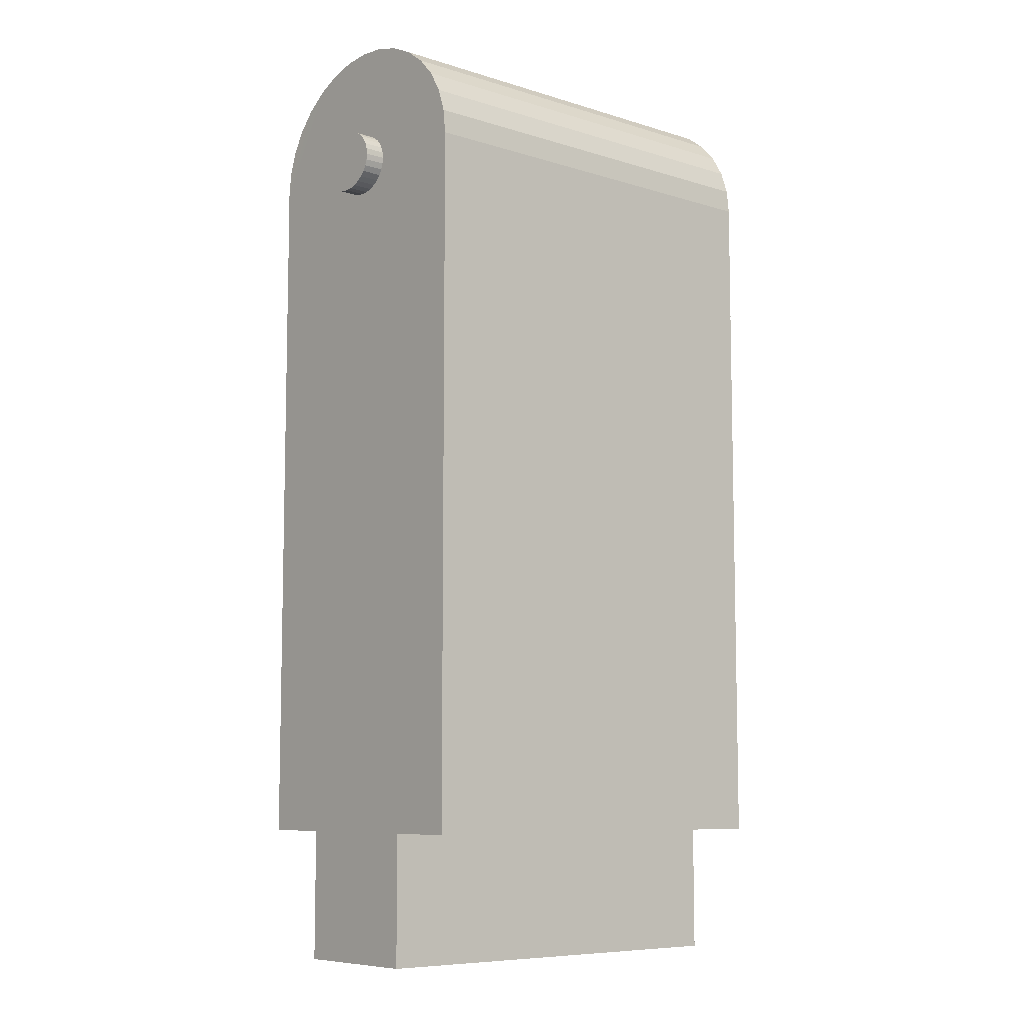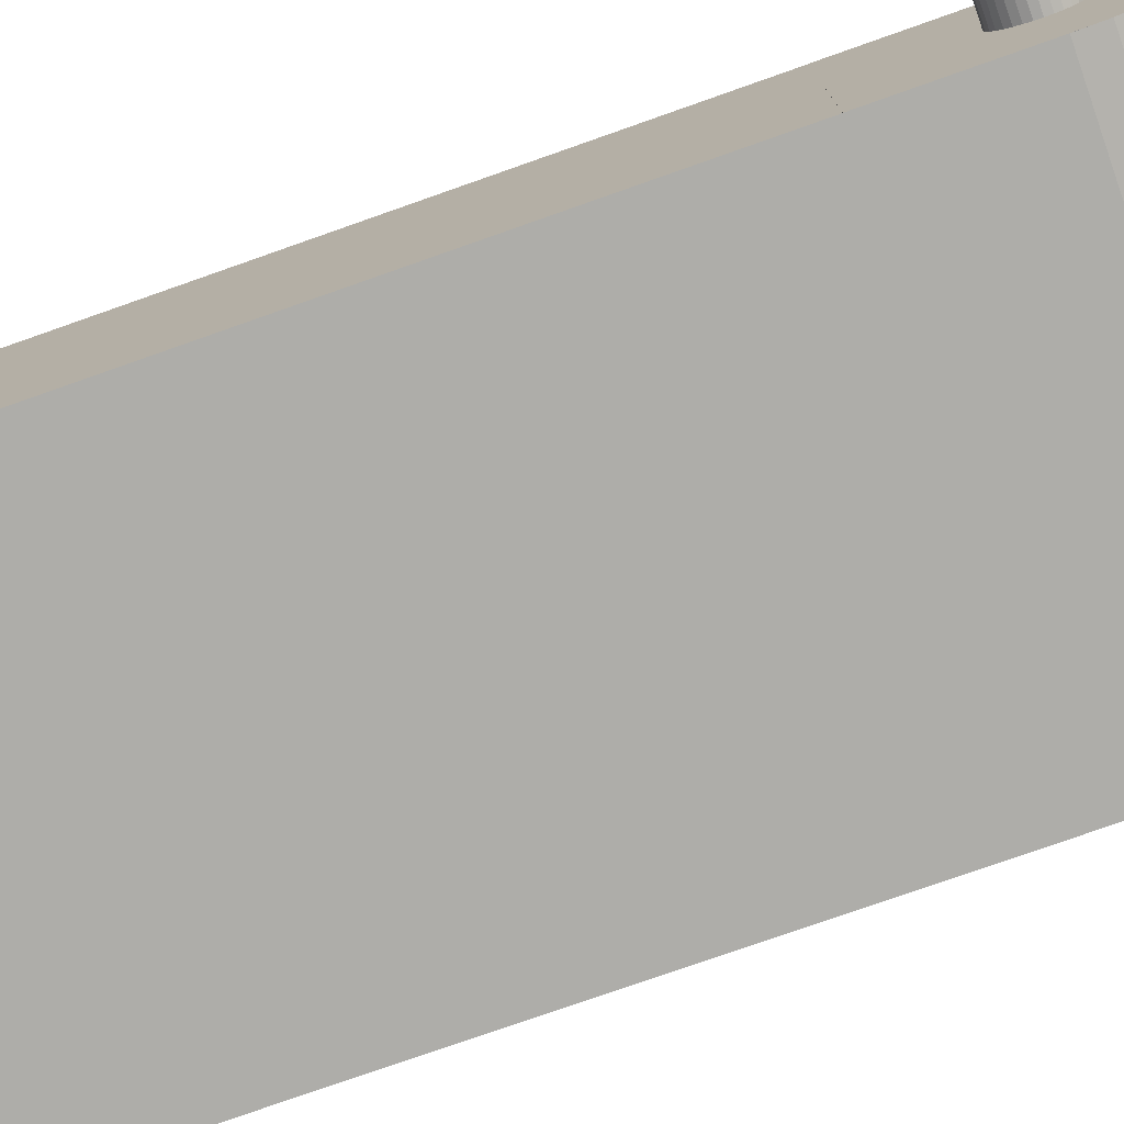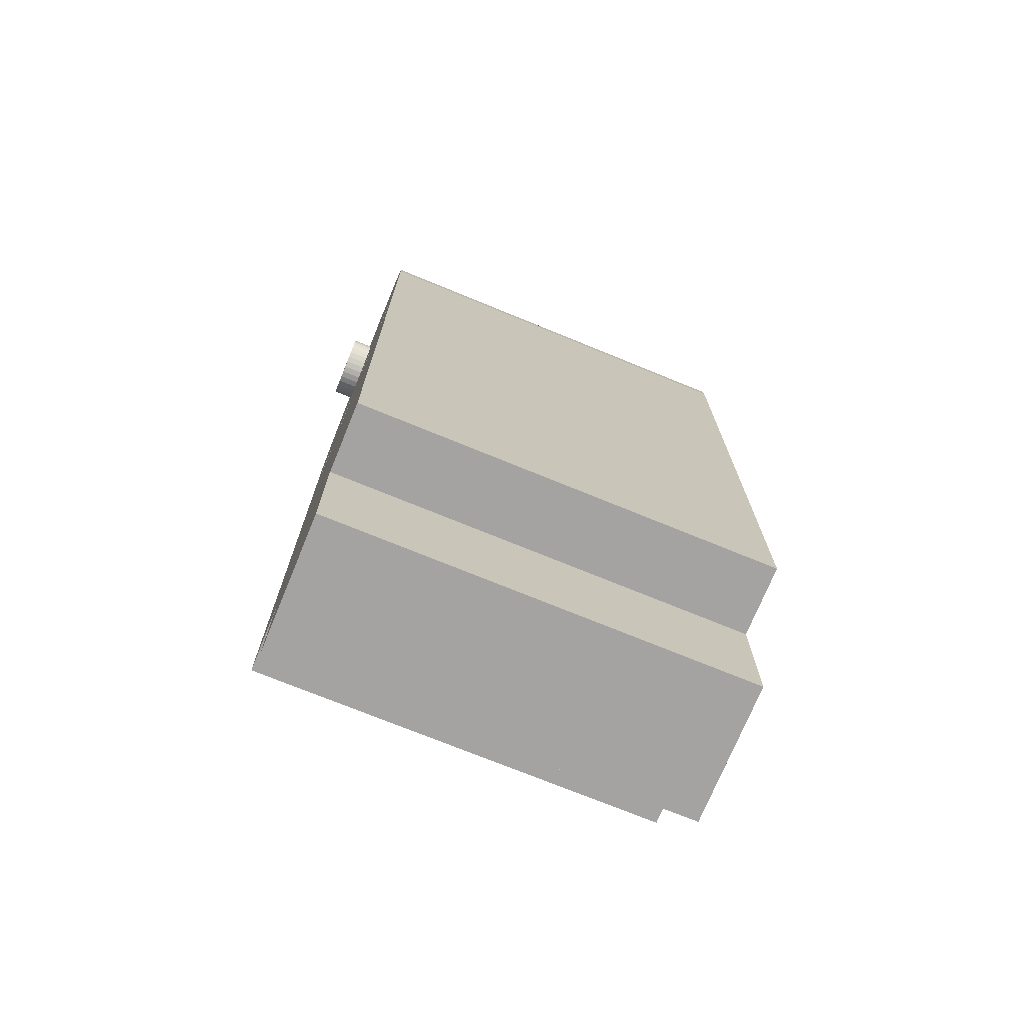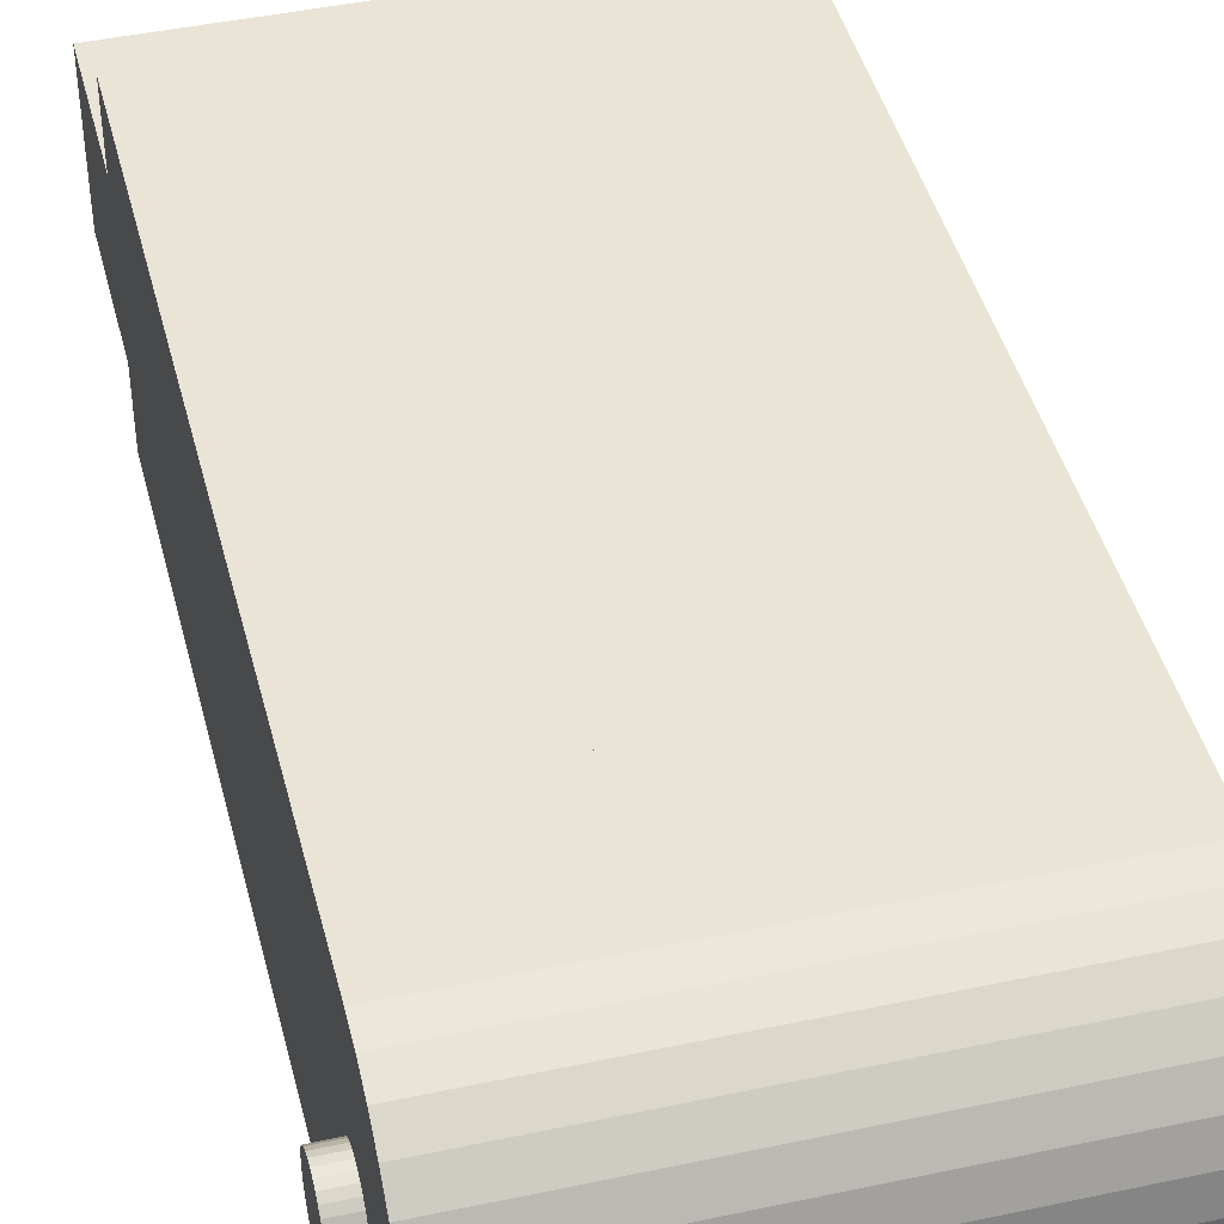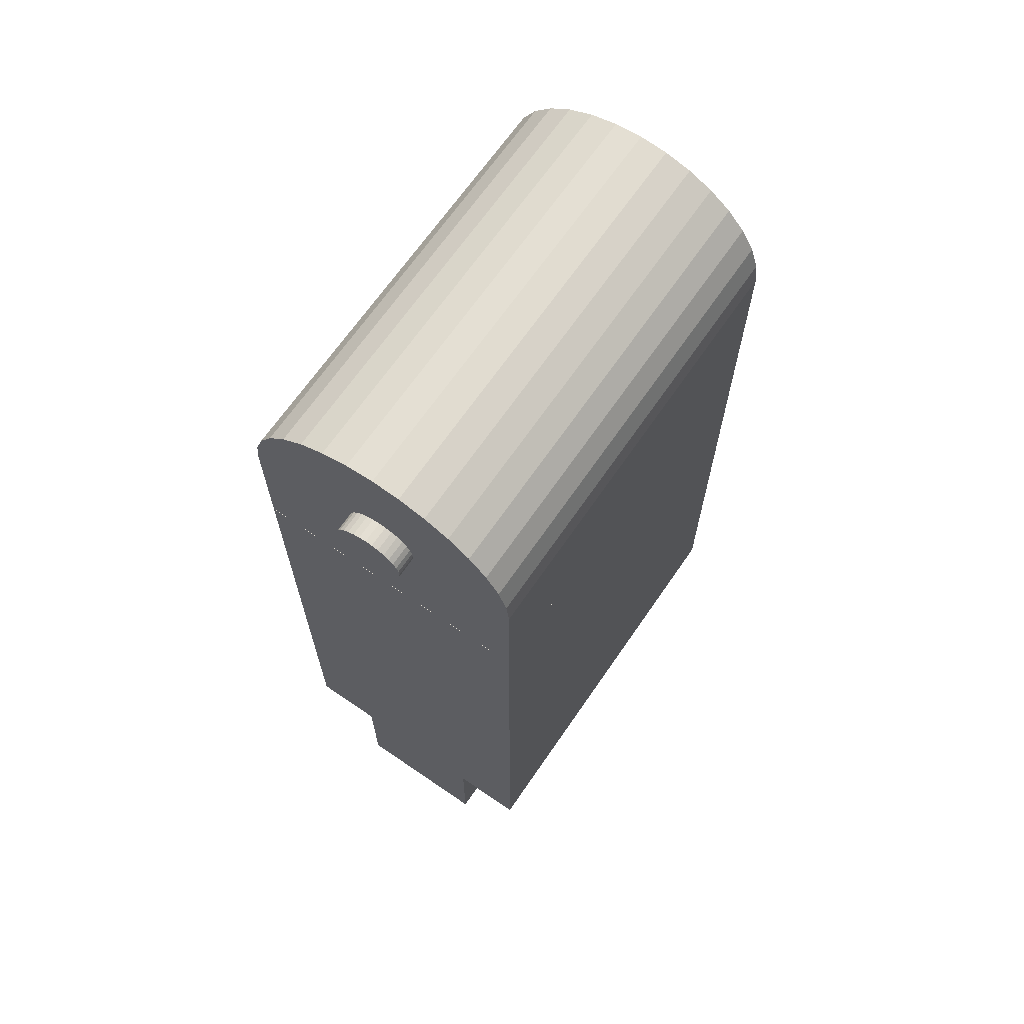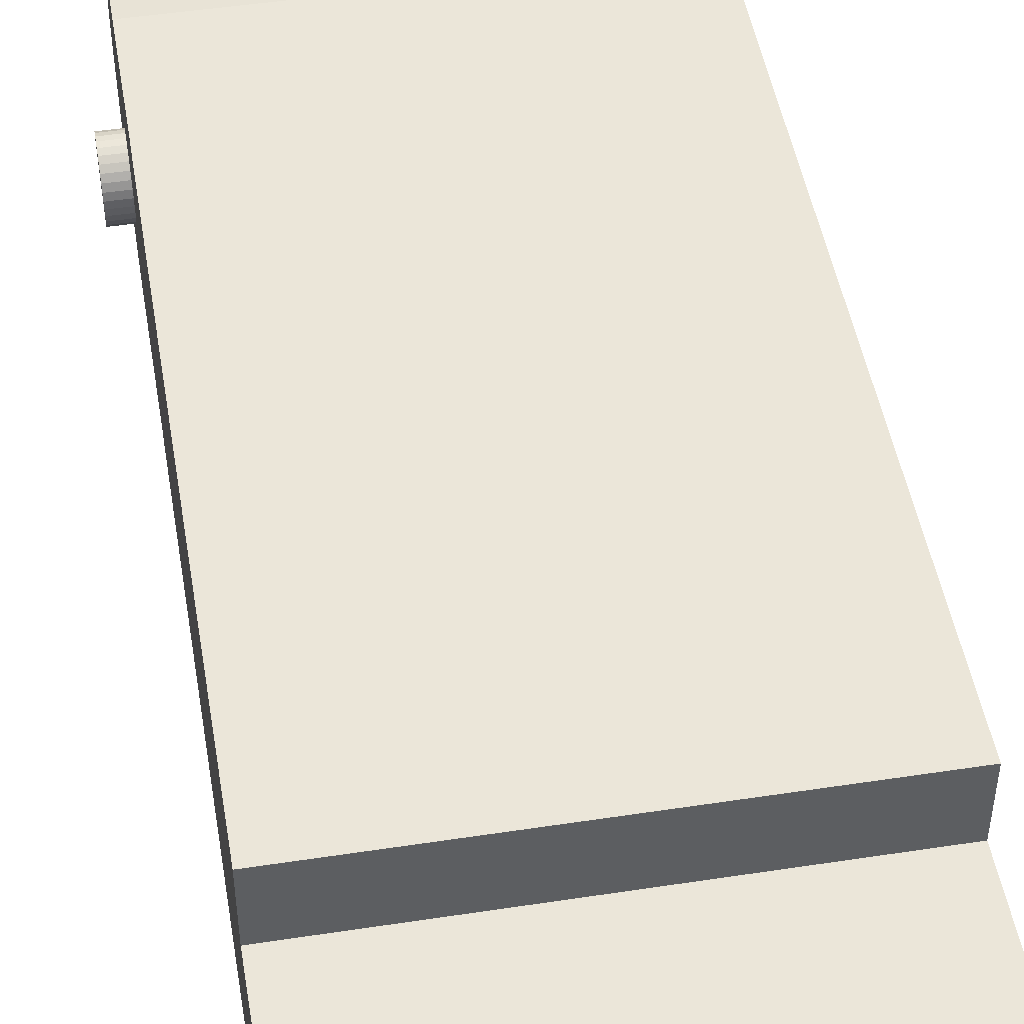
<metadata>
{"format":"obj","ext":"obj","renderer":"f3d","projection":"perspective","resolution":1024,"background":"white","views":[{"elev":-8.1,"azim":-40.5,"up":"+Y"},{"elev":-77.1,"azim":109.4,"up":"+Z"},{"elev":-73.1,"azim":157.7,"up":"+Y"},{"elev":43.8,"azim":165.9,"up":"+Z"},{"elev":67.3,"azim":-55.5,"up":"+Y"},{"elev":48.2,"azim":-9.7,"up":"+Z"}]}
</metadata>
<code>
o body_r_prox_pinvpin2_Cube.582
v -0.16 0 0.05375
v -0.16 0.1 0.05375
v -0.16 0 -0.05375
v -0.16 0.1 -0.05375
v 0.16 0 0.05375
v 0.16 0.1 0.05375
v 0.16 0 -0.05375
v 0.16 0.1 -0.05375
v -0.16 0.1 0.1075
v -0.16 0.5424 0.1075
v -0.16 0.1 -0.1075
v -0.16 0.5424 -0.1075
v 0.16 0.1 0.1075
v 0.16 0.5424 0.1075
v 0.16 0.1 -0.1075
v 0.16 0.5424 -0.1075
v -0.16 0.6379 0.1075
v -0.16 0.6379 -0.1075
v 0.16 0.6379 0.1075
v 0.16 0.6379 -0.1075
v 0.1601 0.6379 -0.1075
v -0.1601 0.6379 0.1075
v 0.1601 0.6379 0.1075
v -0.1601 0.6565 0.1054
v 0.1601 0.6565 0.1054
v -0.1601 0.6744 0.09932
v 0.1601 0.6744 0.09932
v -0.1601 0.691 0.08938
v 0.1601 0.691 0.08938
v -0.1601 0.7054 0.07601
v 0.1601 0.7054 0.07601
v -0.1601 0.7173 0.05972
v 0.1601 0.7173 0.05972
v -0.1601 0.7261 0.04114
v 0.1601 0.7261 0.04114
v -0.1601 0.7316 0.02097
v 0.1601 0.7316 0.02097
v -0.1601 0.7334 -0
v 0.1601 0.7334 -0
v -0.1601 0.7316 -0.02097
v 0.1601 0.7316 -0.02097
v -0.1601 0.7261 -0.04114
v 0.1601 0.7261 -0.04114
v -0.1601 0.7173 -0.05972
v 0.1601 0.7173 -0.05972
v -0.1601 0.7054 -0.07601
v 0.1601 0.7054 -0.07601
v -0.1601 0.691 -0.08938
v 0.1601 0.691 -0.08938
v -0.1601 0.6744 -0.09932
v 0.1601 0.6744 -0.09932
v -0.1601 0.6565 -0.1054
v 0.1601 0.6565 -0.1054
v -0.1599 0.5424 -0.1075
v -0.1599 0.5424 0.1075
v 0.1601 0.5424 0.1075
v 0.1601 0.5424 -0.1075
v 0.16 0.6379 -0.02687
v 0.176 0.6379 -0.02687
v 0.16 0.6332 -0.02636
v 0.176 0.6332 -0.02636
v 0.16 0.6288 -0.02483
v 0.176 0.6288 -0.02483
v 0.16 0.6246 -0.02235
v 0.176 0.6246 -0.02235
v 0.16 0.621 -0.019
v 0.176 0.621 -0.019
v 0.16 0.618 -0.01493
v 0.176 0.618 -0.01493
v 0.16 0.6158 -0.01029
v 0.176 0.6158 -0.01029
v 0.16 0.6145 -0.005243
v 0.176 0.6145 -0.005243
v 0.16 0.614 -0
v 0.176 0.614 -0
v 0.16 0.6145 0.005243
v 0.176 0.6145 0.005243
v 0.16 0.6158 0.01029
v 0.176 0.6158 0.01029
v 0.16 0.618 0.01493
v 0.176 0.618 0.01493
v 0.16 0.621 0.019
v 0.176 0.621 0.019
v 0.16 0.6246 0.02235
v 0.176 0.6246 0.02235
v 0.16 0.6288 0.02483
v 0.176 0.6288 0.02483
v 0.16 0.6332 0.02636
v 0.176 0.6332 0.02636
v 0.16 0.6379 0.02687
v 0.176 0.6379 0.02687
v 0.16 0.6426 0.02636
v 0.176 0.6426 0.02636
v 0.16 0.647 0.02483
v 0.176 0.647 0.02483
v 0.16 0.6512 0.02235
v 0.176 0.6512 0.02235
v 0.16 0.6548 0.019
v 0.176 0.6548 0.019
v 0.16 0.6578 0.01493
v 0.176 0.6578 0.01493
v 0.16 0.66 0.01029
v 0.176 0.66 0.01029
v 0.16 0.6613 0.005243
v 0.176 0.6613 0.005243
v 0.16 0.6618 -0
v 0.176 0.6618 -0
v 0.16 0.6613 -0.005243
v 0.176 0.6613 -0.005243
v 0.16 0.66 -0.01029
v 0.176 0.66 -0.01029
v 0.16 0.6578 -0.01493
v 0.176 0.6578 -0.01493
v 0.16 0.6548 -0.019
v 0.176 0.6548 -0.019
v 0.16 0.6512 -0.02235
v 0.176 0.6512 -0.02235
v 0.16 0.647 -0.02483
v 0.176 0.647 -0.02483
v 0.16 0.6426 -0.02636
v 0.176 0.6426 -0.02636
v -0.176 0.6379 -0.02687
v -0.16 0.6379 -0.02687
v -0.176 0.6332 -0.02636
v -0.16 0.6332 -0.02636
v -0.176 0.6288 -0.02483
v -0.16 0.6288 -0.02483
v -0.176 0.6246 -0.02235
v -0.16 0.6246 -0.02235
v -0.176 0.621 -0.019
v -0.16 0.621 -0.019
v -0.176 0.618 -0.01493
v -0.16 0.618 -0.01493
v -0.176 0.6158 -0.01029
v -0.16 0.6158 -0.01029
v -0.176 0.6145 -0.005243
v -0.16 0.6145 -0.005243
v -0.176 0.614 -0
v -0.16 0.614 -0
v -0.176 0.6145 0.005243
v -0.16 0.6145 0.005243
v -0.176 0.6158 0.01029
v -0.16 0.6158 0.01029
v -0.176 0.618 0.01493
v -0.16 0.618 0.01493
v -0.176 0.621 0.019
v -0.16 0.621 0.019
v -0.176 0.6246 0.02235
v -0.16 0.6246 0.02235
v -0.176 0.6288 0.02483
v -0.16 0.6288 0.02483
v -0.176 0.6332 0.02636
v -0.16 0.6332 0.02636
v -0.176 0.6379 0.02687
v -0.16 0.6379 0.02687
v -0.176 0.6426 0.02636
v -0.16 0.6426 0.02636
v -0.176 0.647 0.02483
v -0.16 0.647 0.02483
v -0.176 0.6512 0.02235
v -0.16 0.6512 0.02235
v -0.176 0.6548 0.019
v -0.16 0.6548 0.019
v -0.176 0.6578 0.01493
v -0.16 0.6578 0.01493
v -0.176 0.66 0.01029
v -0.16 0.66 0.01029
v -0.176 0.6613 0.005243
v -0.16 0.6613 0.005243
v -0.176 0.6618 -0
v -0.16 0.6618 -0
v -0.176 0.6613 -0.005243
v -0.16 0.6613 -0.005243
v -0.176 0.66 -0.01029
v -0.16 0.66 -0.01029
v -0.176 0.6578 -0.01493
v -0.16 0.6578 -0.01493
v -0.176 0.6548 -0.019
v -0.16 0.6548 -0.019
v -0.176 0.6512 -0.02235
v -0.16 0.6512 -0.02235
v -0.176 0.647 -0.02483
v -0.16 0.647 -0.02483
v -0.176 0.6426 -0.02636
v -0.16 0.6426 -0.02636
f 2 3 1
f 4 7 3
f 8 5 7
f 6 1 5
f 7 1 3
f 10 11 9
f 12 15 11
f 16 13 15
f 14 9 13
f 15 9 11
f 12 14 16
f 2 4 3
f 4 8 7
f 8 6 5
f 6 2 1
f 7 5 1
f 10 12 11
f 12 16 15
f 16 14 13
f 14 10 9
f 15 13 9
f 12 10 14
f 54 21 57
f 19 23 17
f 18 22 38
f 22 25 24
f 25 26 24
f 26 29 28
f 29 30 28
f 31 32 30
f 33 34 32
f 35 36 34
f 37 38 36
f 39 40 38
f 40 43 42
f 43 44 42
f 45 46 44
f 47 48 46
f 49 50 48
f 51 52 50
f 18 53 20
f 19 55 56
f 59 60 58
f 61 62 60
f 63 64 62
f 65 66 64
f 67 68 66
f 69 70 68
f 71 72 70
f 73 74 72
f 75 76 74
f 77 78 76
f 79 80 78
f 81 82 80
f 83 84 82
f 85 86 84
f 87 88 86
f 89 90 88
f 91 92 90
f 93 94 92
f 95 96 94
f 97 98 96
f 99 100 98
f 101 102 100
f 103 104 102
f 105 106 104
f 107 108 106
f 109 110 108
f 111 112 110
f 113 114 112
f 115 116 114
f 117 118 116
f 67 65 115
f 119 120 118
f 121 58 120
f 123 124 122
f 125 126 124
f 127 128 126
f 129 130 128
f 131 132 130
f 133 134 132
f 135 136 134
f 137 138 136
f 139 140 138
f 141 142 140
f 143 144 142
f 145 146 144
f 147 148 146
f 149 150 148
f 151 152 150
f 153 154 152
f 155 156 154
f 157 158 156
f 159 160 158
f 161 162 160
f 163 164 162
f 165 166 164
f 167 168 166
f 169 170 168
f 171 172 170
f 173 174 172
f 175 176 174
f 177 178 176
f 179 180 178
f 181 182 180
f 183 184 182
f 185 122 184
f 180 182 128
f 23 21 39
f 55 57 56
f 54 18 21
f 19 56 23
f 52 18 50
f 18 54 22
f 54 55 22
f 22 24 26
f 26 28 22
f 28 30 22
f 30 32 22
f 32 34 22
f 34 36 22
f 36 38 22
f 38 40 18
f 40 42 18
f 42 44 18
f 44 46 18
f 46 48 18
f 48 50 18
f 22 23 25
f 25 27 26
f 26 27 29
f 29 31 30
f 31 33 32
f 33 35 34
f 35 37 36
f 37 39 38
f 39 41 40
f 40 41 43
f 43 45 44
f 45 47 46
f 47 49 48
f 49 51 50
f 51 53 52
f 18 52 53
f 19 22 55
f 59 61 60
f 61 63 62
f 63 65 64
f 65 67 66
f 67 69 68
f 69 71 70
f 71 73 72
f 73 75 74
f 75 77 76
f 77 79 78
f 79 81 80
f 81 83 82
f 83 85 84
f 85 87 86
f 87 89 88
f 89 91 90
f 91 93 92
f 93 95 94
f 95 97 96
f 97 99 98
f 99 101 100
f 101 103 102
f 103 105 104
f 105 107 106
f 107 109 108
f 109 111 110
f 111 113 112
f 113 115 114
f 115 117 116
f 117 119 118
f 63 61 121
f 61 59 121
f 121 119 63
f 119 117 63
f 117 115 65
f 63 117 65
f 115 113 67
f 113 111 69
f 67 113 69
f 111 109 73
f 109 107 75
f 107 105 77
f 105 103 79
f 103 101 79
f 101 99 81
f 79 101 81
f 99 97 83
f 97 95 85
f 83 97 85
f 95 93 89
f 93 91 89
f 89 87 95
f 87 85 95
f 83 81 99
f 79 77 105
f 77 75 107
f 75 73 109
f 73 71 111
f 71 69 111
f 119 121 120
f 121 59 58
f 123 125 124
f 125 127 126
f 127 129 128
f 129 131 130
f 131 133 132
f 133 135 134
f 135 137 136
f 137 139 138
f 139 141 140
f 141 143 142
f 143 145 144
f 145 147 146
f 147 149 148
f 149 151 150
f 151 153 152
f 153 155 154
f 155 157 156
f 157 159 158
f 159 161 160
f 161 163 162
f 163 165 164
f 165 167 166
f 167 169 168
f 169 171 170
f 171 173 172
f 173 175 174
f 175 177 176
f 177 179 178
f 179 181 180
f 181 183 182
f 183 185 184
f 185 123 122
f 184 122 124
f 124 126 184
f 126 128 182
f 184 126 182
f 128 130 178
f 130 132 176
f 132 134 176
f 134 136 174
f 176 134 174
f 136 138 170
f 138 140 168
f 140 142 168
f 142 144 166
f 168 142 166
f 144 146 162
f 146 148 160
f 148 150 160
f 150 152 158
f 160 150 158
f 152 154 156
f 156 158 152
f 160 162 146
f 162 164 144
f 164 166 144
f 168 170 138
f 170 172 136
f 172 174 136
f 176 178 130
f 178 180 128
f 56 57 21
f 21 53 51
f 51 49 21
f 49 47 21
f 47 45 21
f 45 43 21
f 43 41 21
f 41 39 21
f 39 37 23
f 37 35 23
f 35 33 23
f 33 31 23
f 31 29 23
f 29 27 23
f 27 25 23
f 23 56 21
f 55 54 57

</code>
